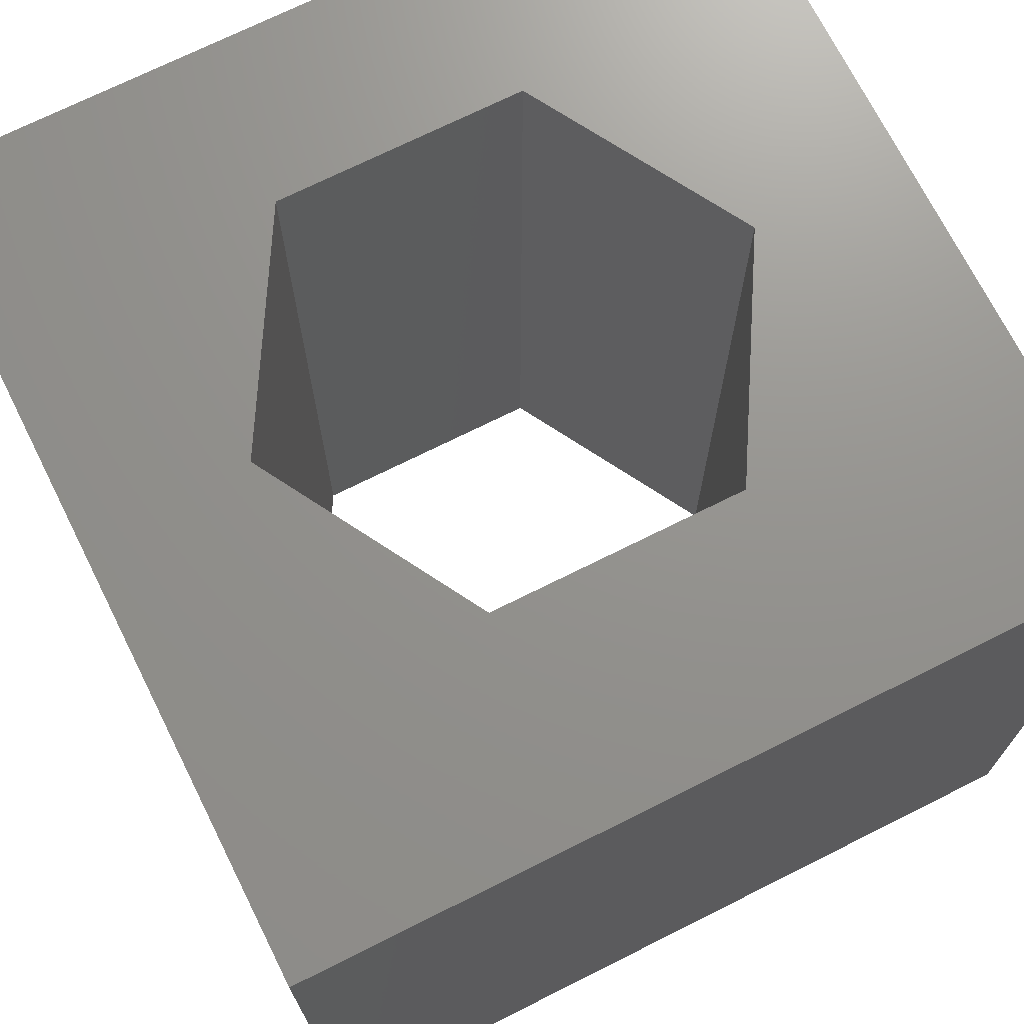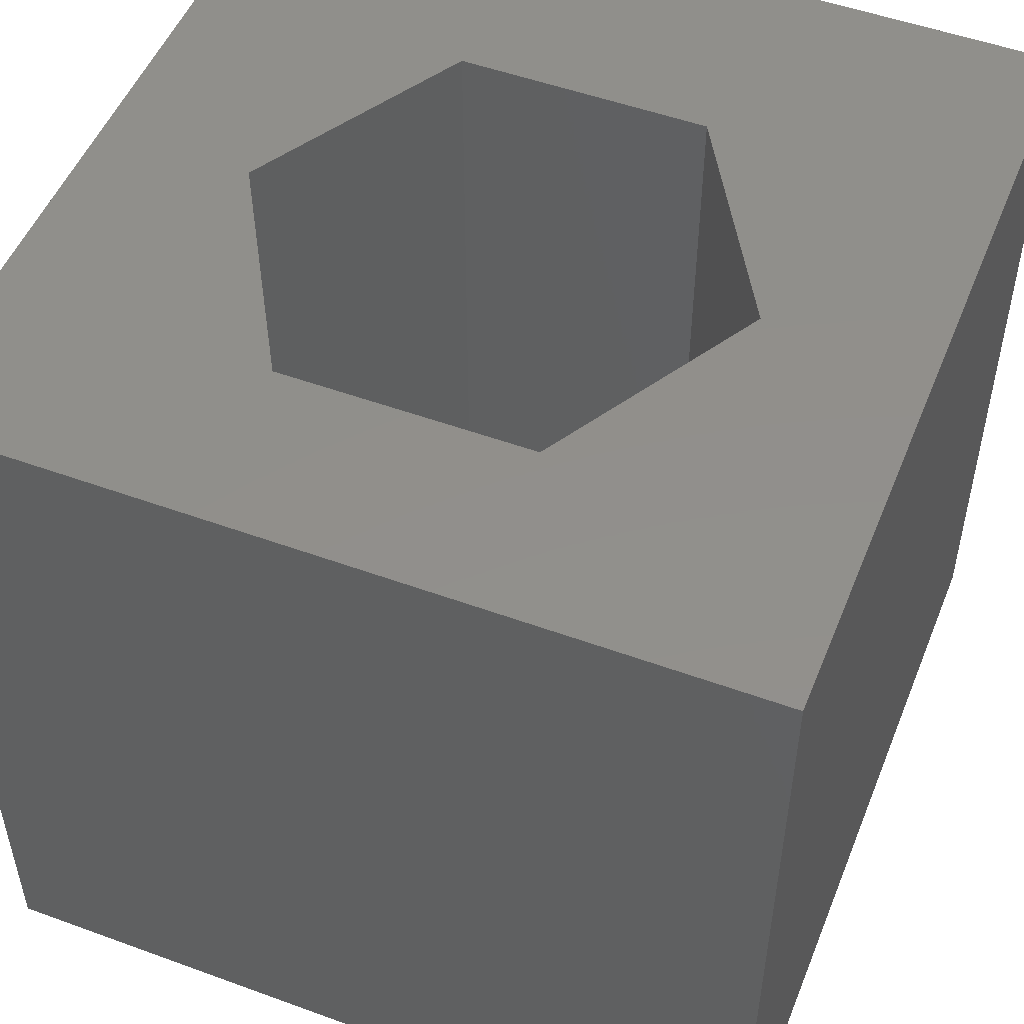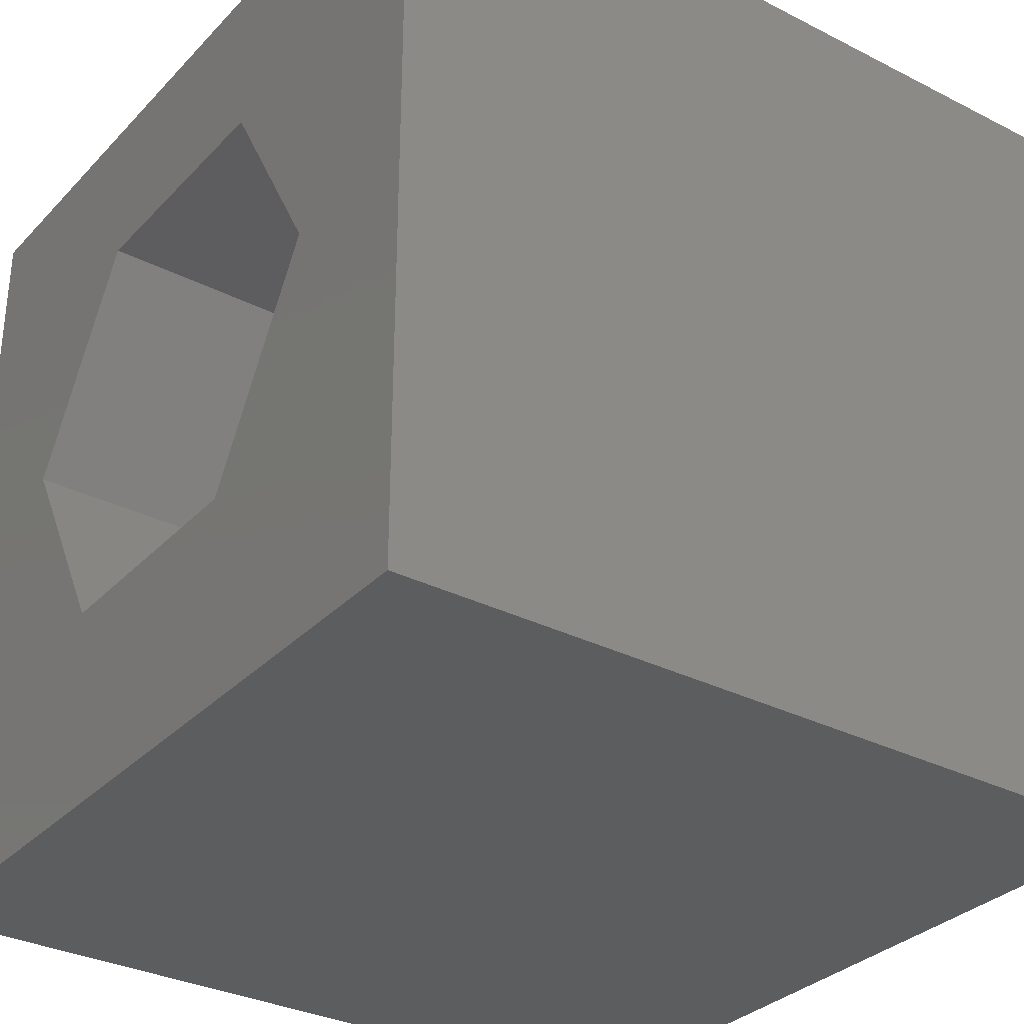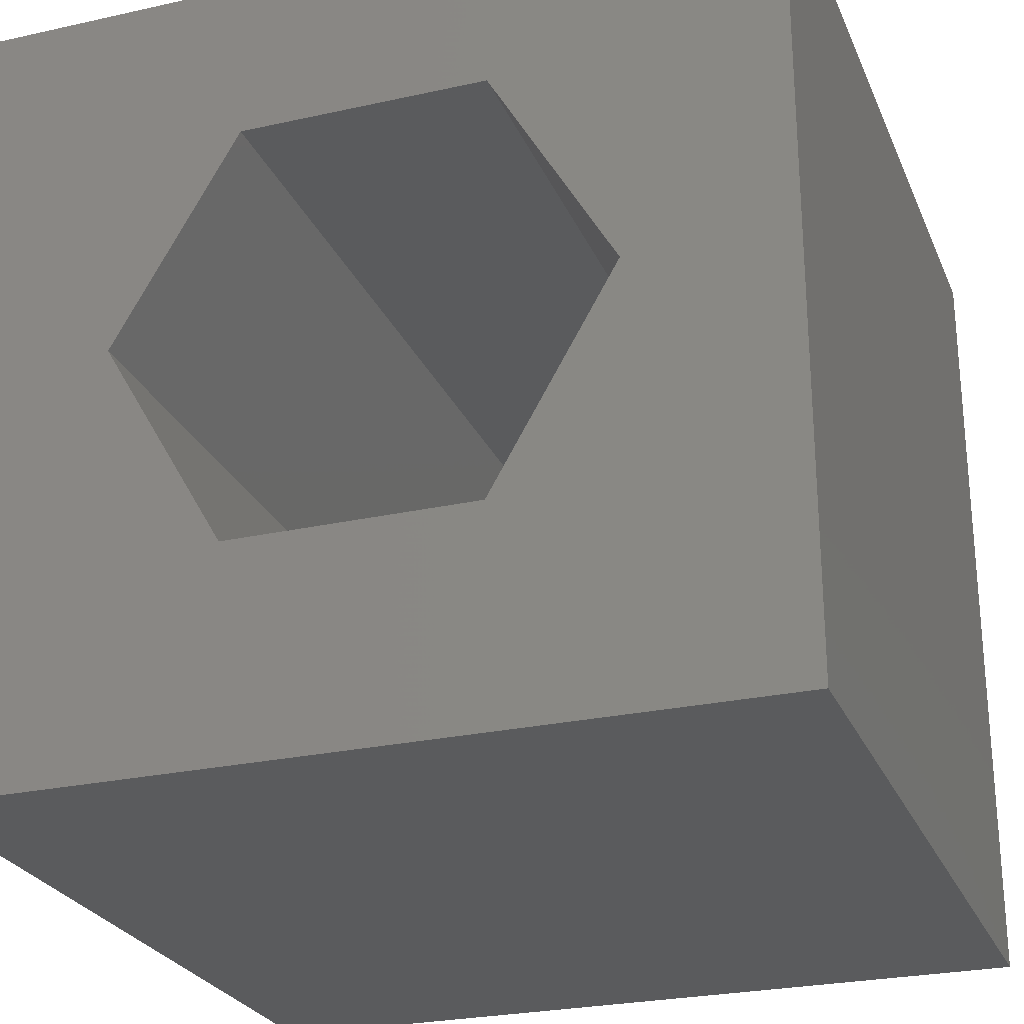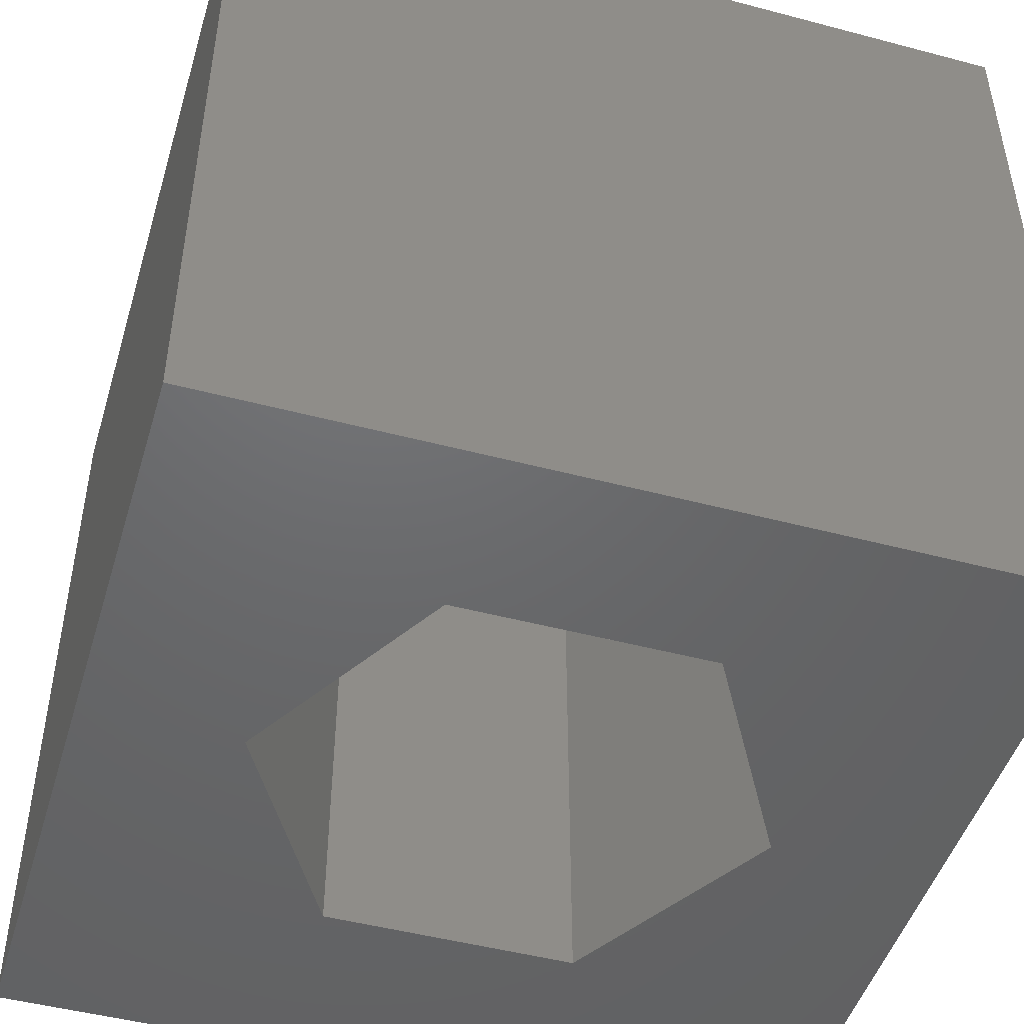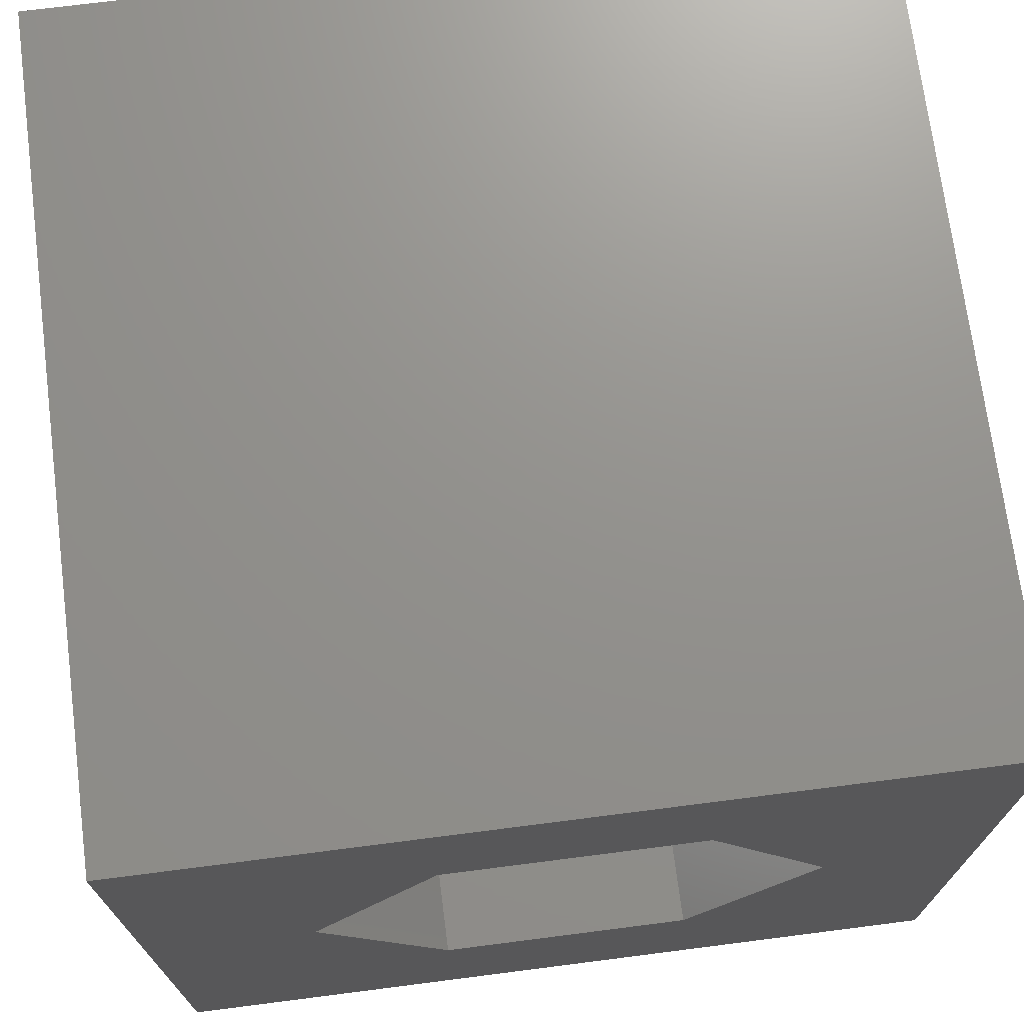
<metadata>
{"format":"stl","ext":"stl","renderer":"f3d","projection":"perspective","resolution":1024,"background":"white","views":[{"elev":71.4,"azim":-26.6,"up":"+Z"},{"elev":51.1,"azim":-158.3,"up":"+Z"},{"elev":-32.0,"azim":-125.5,"up":"+Y"},{"elev":-26.0,"azim":-160.5,"up":"+Y"},{"elev":-47.8,"azim":163.4,"up":"+Z"},{"elev":71.8,"azim":-7.3,"up":"+Y"}]}
</metadata>
<code>
# stl→obj: 20 verts, 40 faces
v 0 10 10
v 0 10 0
v 0 0 10
v 0 0 0
v 10 10 10
v 8.118 5.254 10
v 10 0 10
v 6.589 2.606 10
v 3.532 2.606 10
v 2.003 5.254 10
v 3.532 7.902 10
v 6.589 7.902 10
v 10 10 0
v 10 0 0
v 2.003 5.254 0
v 3.532 2.606 0
v 6.589 2.606 0
v 8.118 5.254 0
v 6.589 7.902 0
v 3.532 7.902 0
f 1 2 3
f 3 2 4
f 5 6 7
f 7 6 8
f 7 8 3
f 8 9 3
f 3 9 10
f 3 10 1
f 1 10 11
f 1 11 5
f 5 11 12
f 5 12 6
f 13 5 14
f 14 5 7
f 2 15 4
f 4 15 16
f 4 16 14
f 16 17 14
f 14 17 18
f 14 18 13
f 13 18 19
f 13 19 2
f 2 19 20
f 2 20 15
f 5 13 1
f 1 13 2
f 14 7 4
f 4 7 3
f 15 20 10
f 10 20 11
f 20 19 11
f 11 19 12
f 19 18 12
f 12 18 6
f 18 17 6
f 6 17 8
f 17 16 8
f 8 16 9
f 16 15 9
f 9 15 10

</code>
